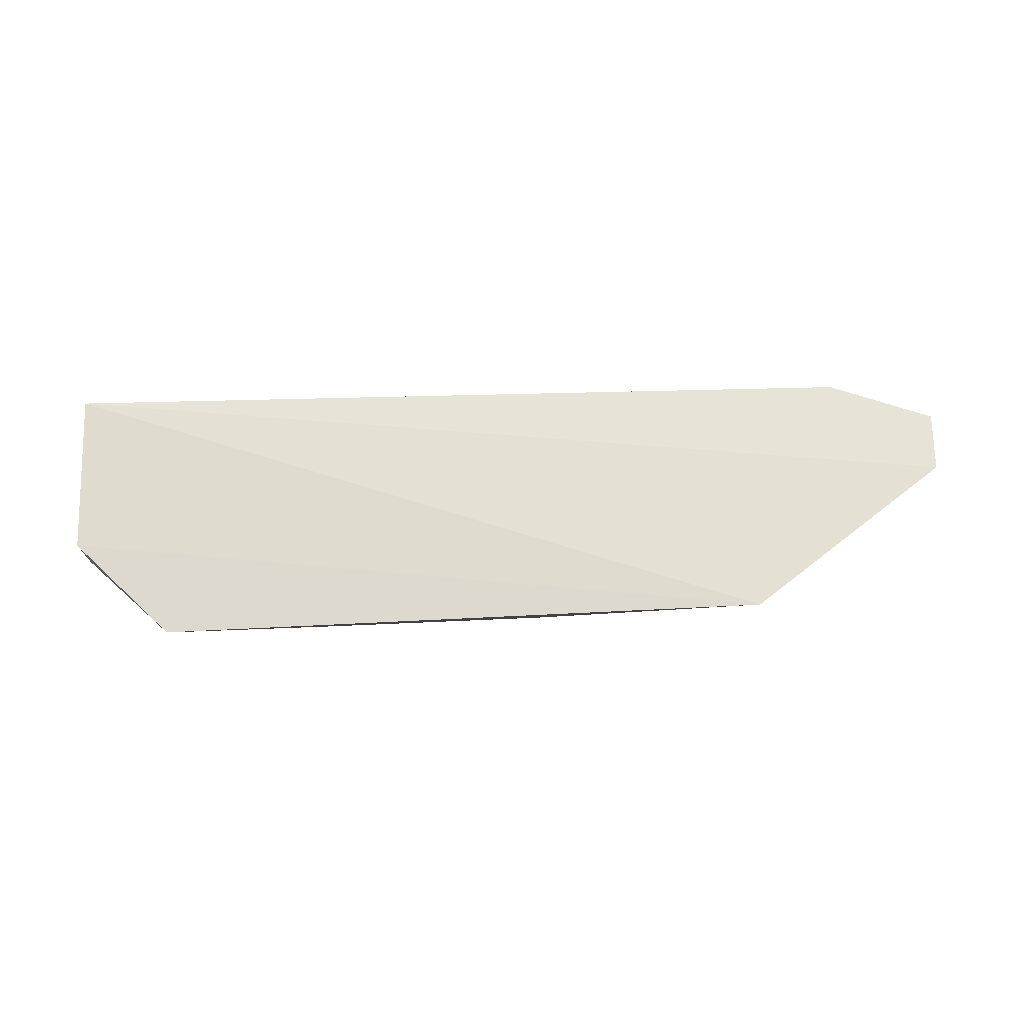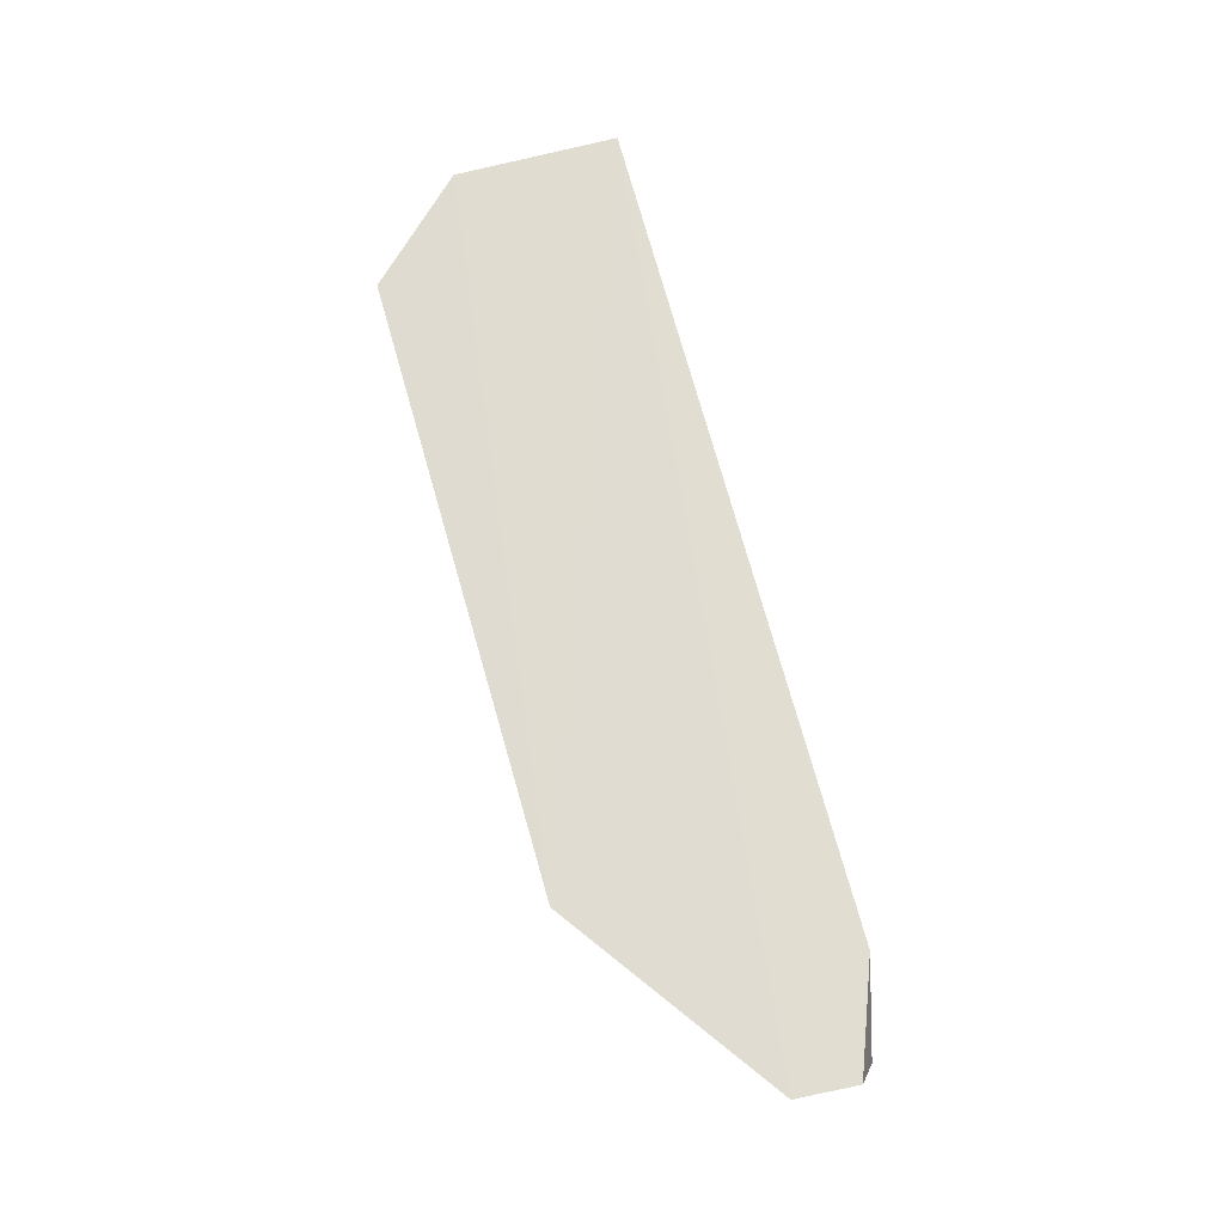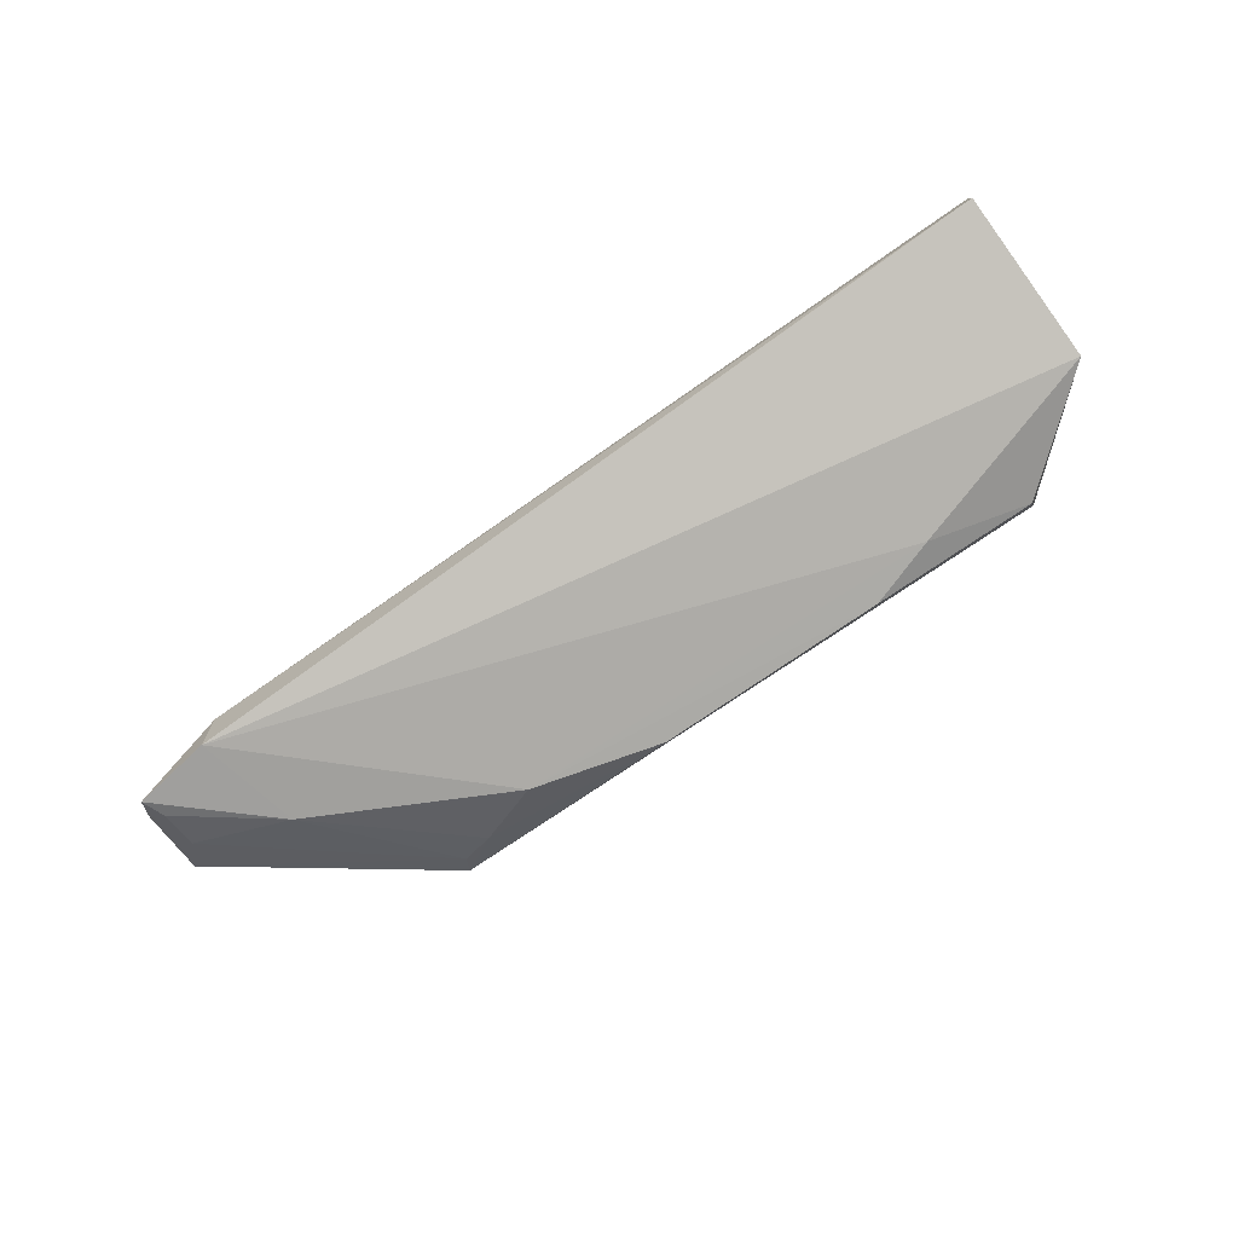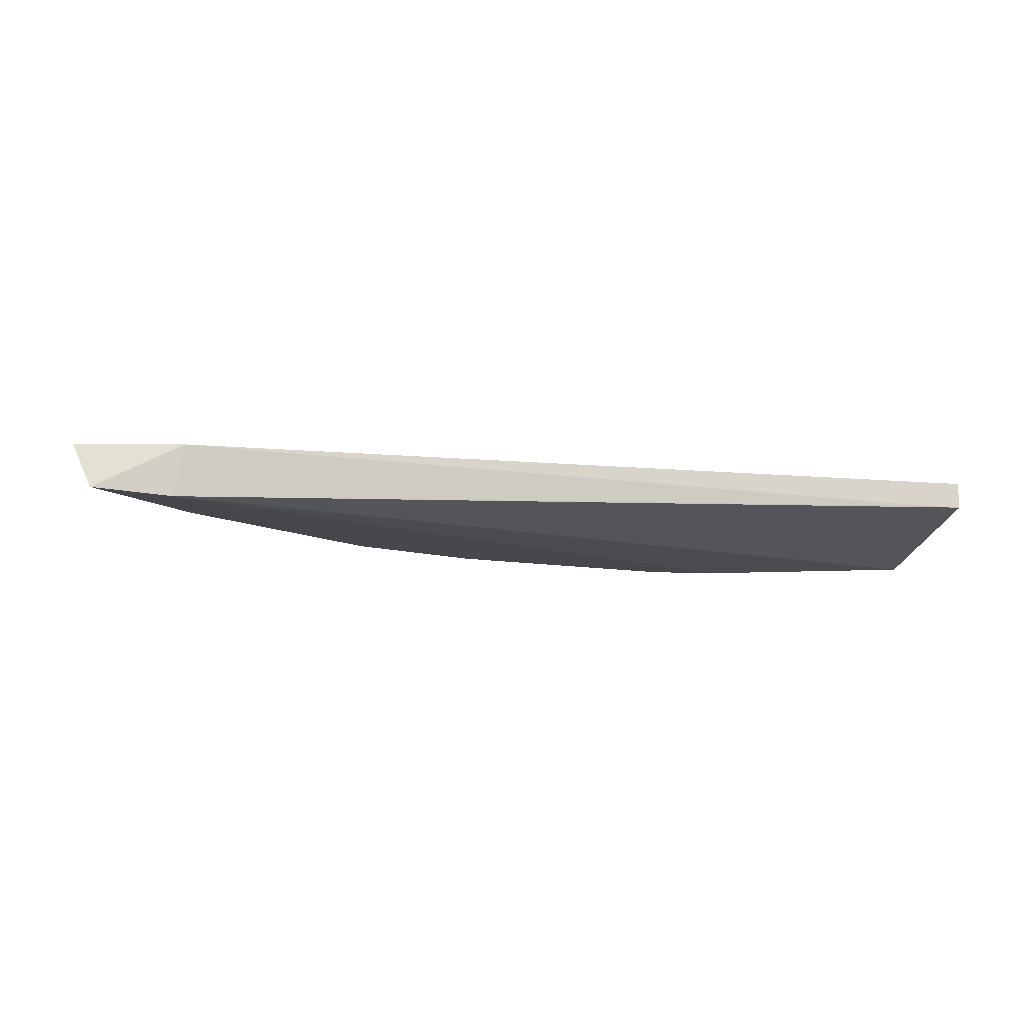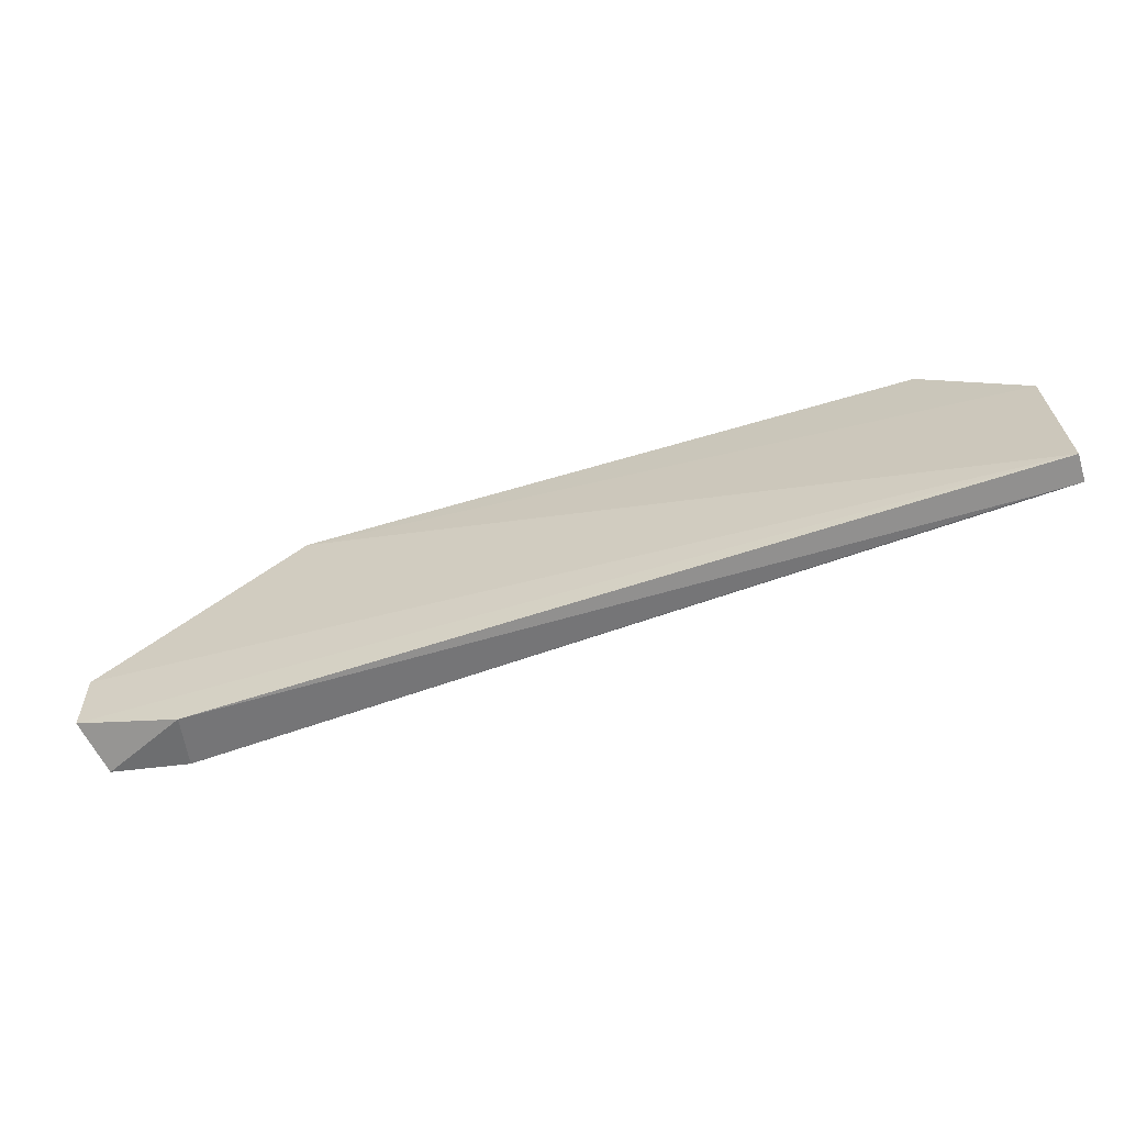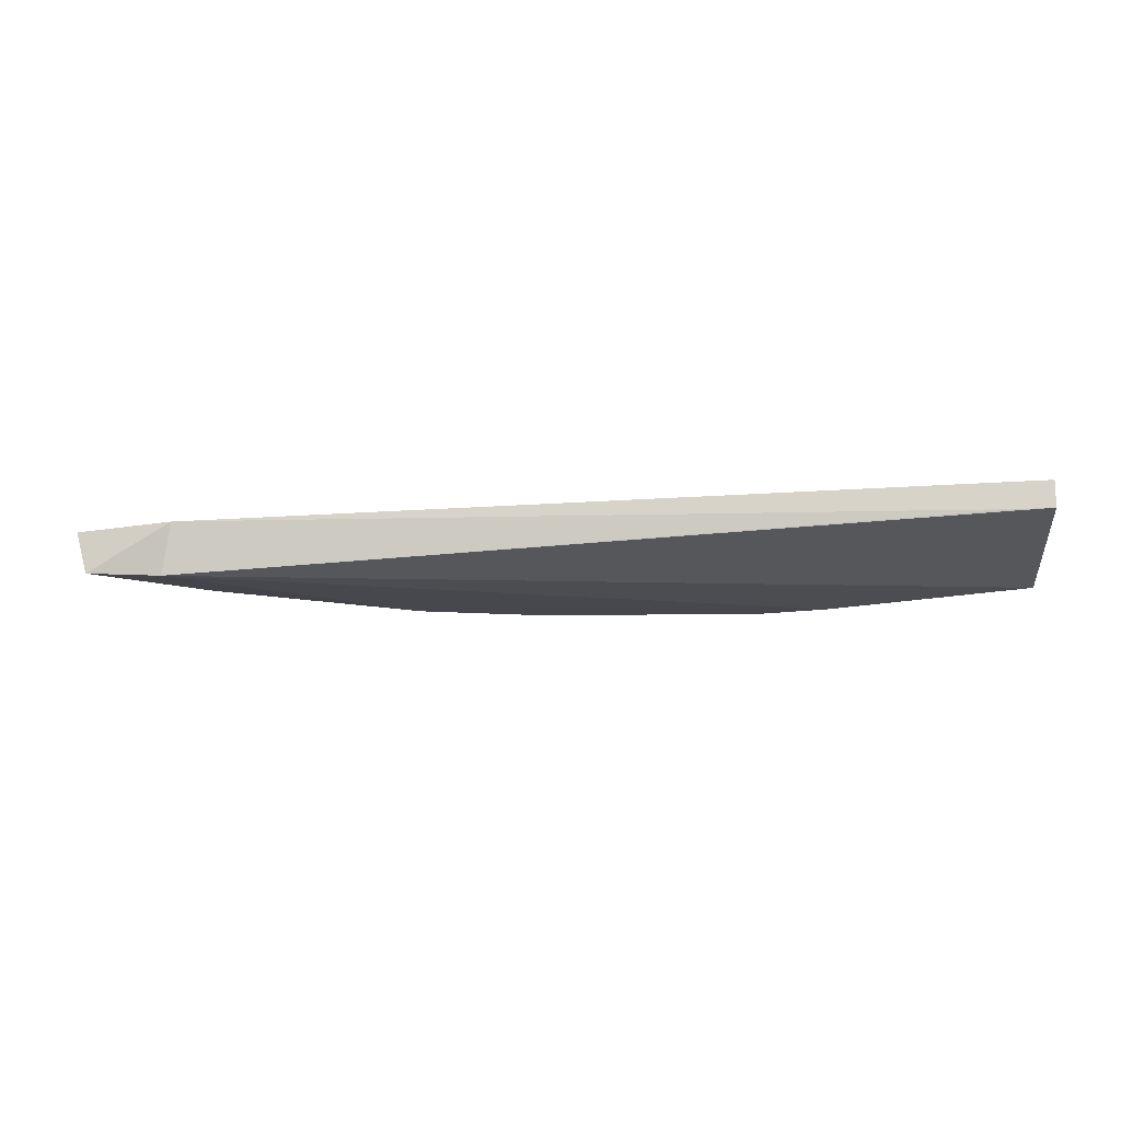
<metadata>
{"format":"obj","ext":"obj","renderer":"f3d","projection":"perspective","resolution":1024,"background":"white","views":[{"elev":71.1,"azim":178.2,"up":"+Z"},{"elev":70.6,"azim":-105.2,"up":"+Z"},{"elev":-80.0,"azim":34.6,"up":"+Z"},{"elev":-15.2,"azim":-13.3,"up":"+Z"},{"elev":-65.5,"azim":17.1,"up":"+Y"},{"elev":-16.0,"azim":5.7,"up":"+Z"}]}
</metadata>
<code>
v 0.02045 0.0799 0.007648
v 0.02984 0.05484 0.007272
v 0.02981 0.07044 0.001805
v -0.05672 0.05679 0.001797
v -0.05821 0.06466 0.007176
v 0.02982 0.05483 0.004747
v -0.01684 0.07806 0.002241
v 0.02984 0.07049 0.007522
v -0.03868 0.07915 0.008606
v -0.04839 0.05484 0.005884
v -0.04926 0.05565 0.001072
v 0.02008 0.07882 0.003649
v -0.02889 0.07479 0.002154
v -0.05851 0.0587 0.006326
v 0.01094 0.07613 0.001683
v 0.02665 0.05483 0.004707
v 0.004651 0.07825 0.001934
v -0.03482 0.07699 0.005262
v -0.04709 0.06546 0.002213
v -0.05625 0.06253 0.004482
v -0.03798 0.0778 0.007154
v -0.05601 0.05894 0.002391
f 8 3 1
f 8 6 3
f 8 2 6
f 9 5 2
f 9 1 7
f 9 8 1
f 9 2 8
f 11 3 6
f 11 10 4
f 12 1 3
f 14 5 4
f 14 4 10
f 14 10 2
f 14 2 5
f 15 3 11
f 15 12 3
f 15 11 13
f 16 11 6
f 16 10 11
f 16 6 2
f 16 2 10
f 17 7 1
f 17 1 12
f 17 12 15
f 17 15 13
f 17 13 7
f 18 9 7
f 18 7 13
f 19 13 11
f 19 11 4
f 19 18 13
f 20 4 5
f 21 9 18
f 21 18 19
f 21 19 20
f 21 20 5
f 21 5 9
f 22 20 19
f 22 19 4
f 22 4 20

</code>
